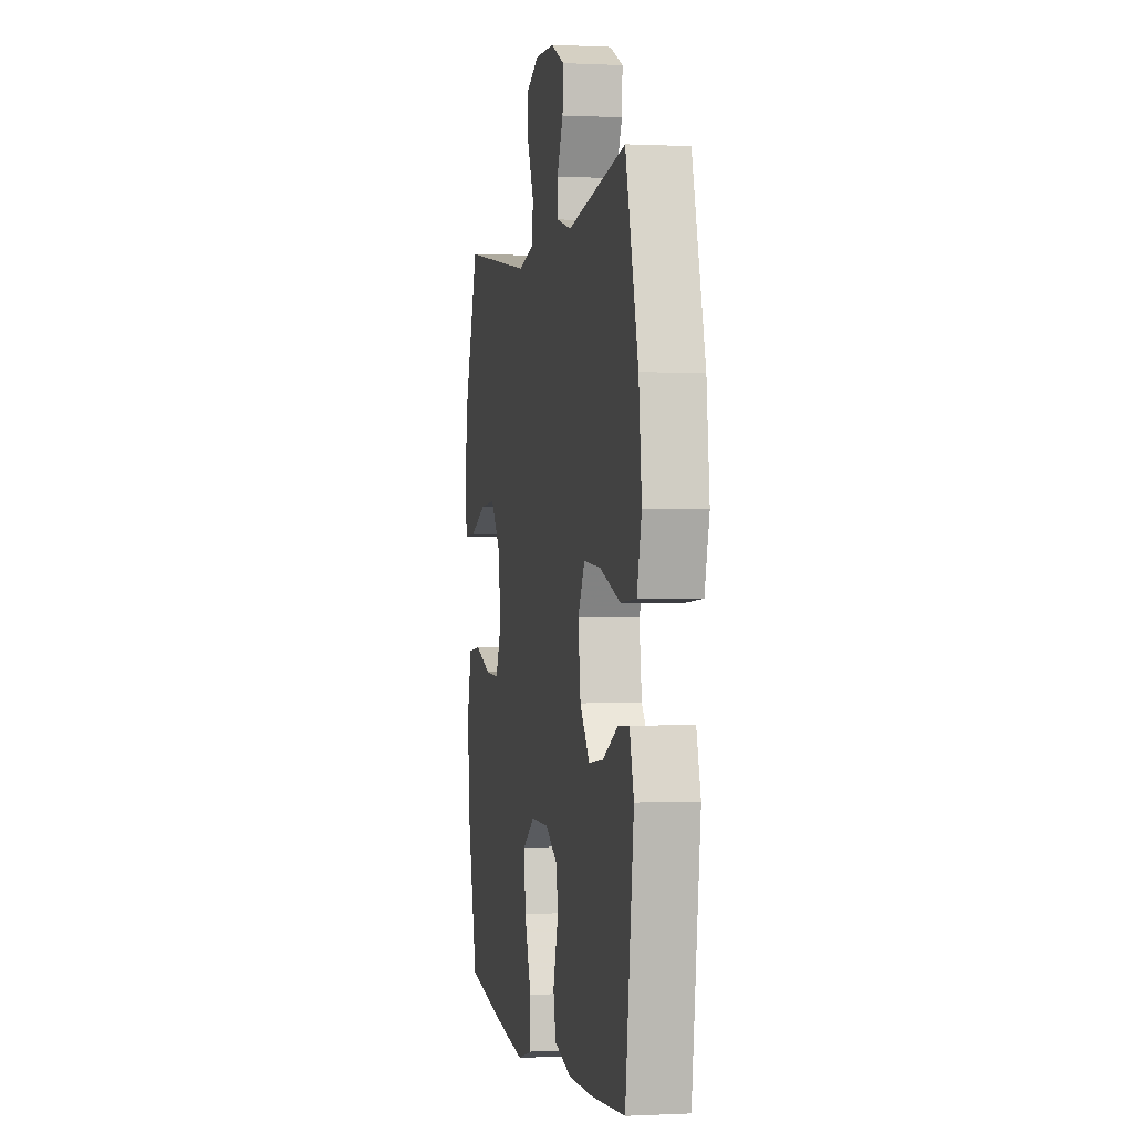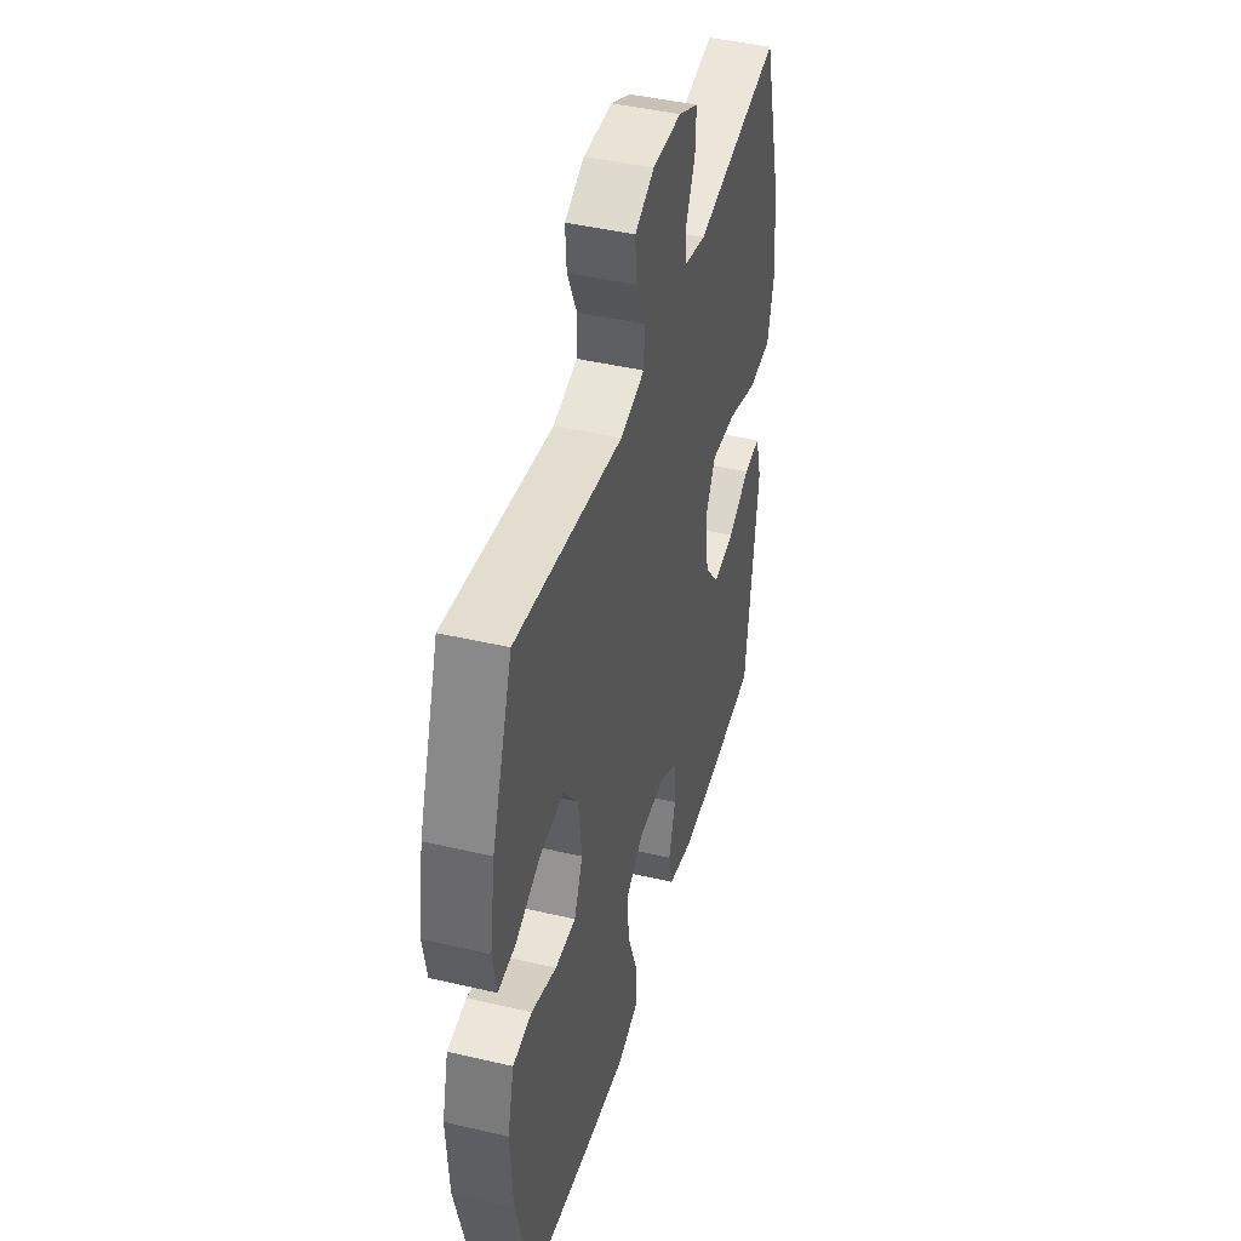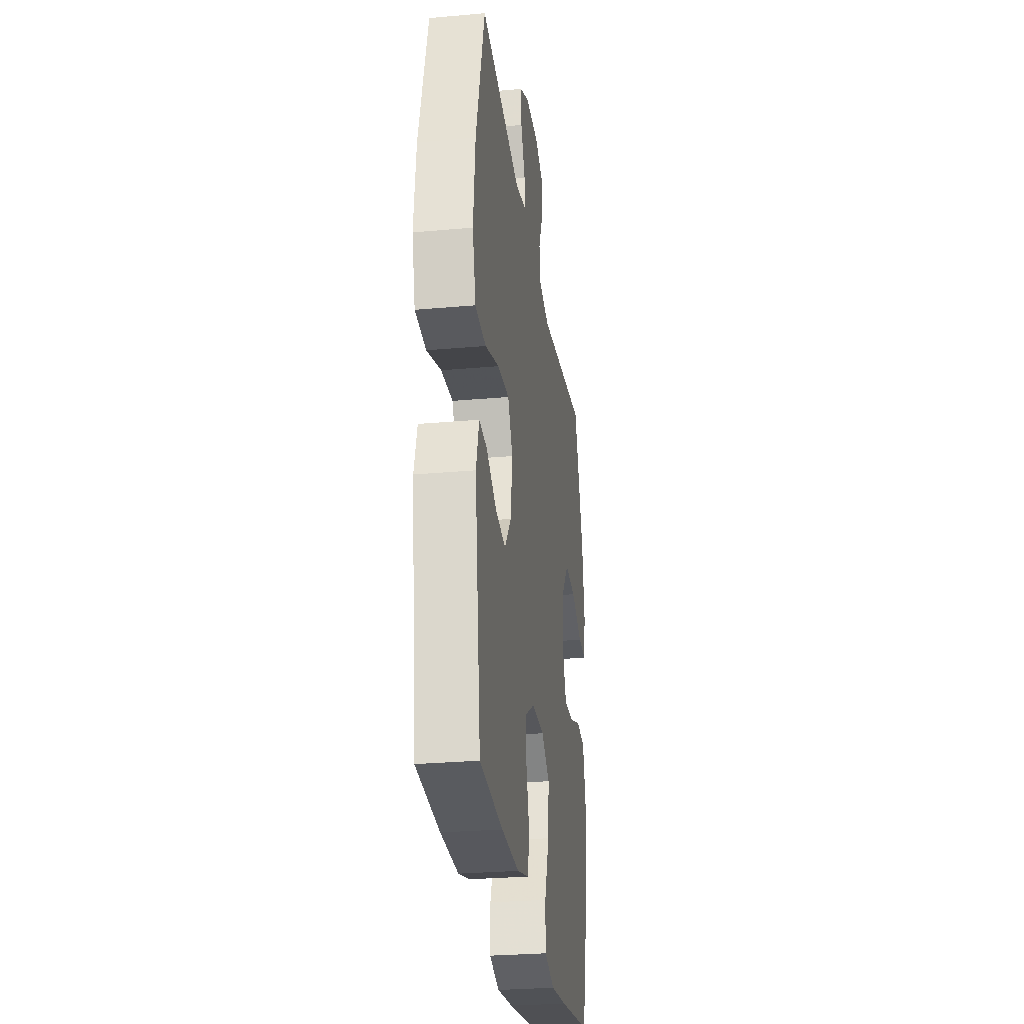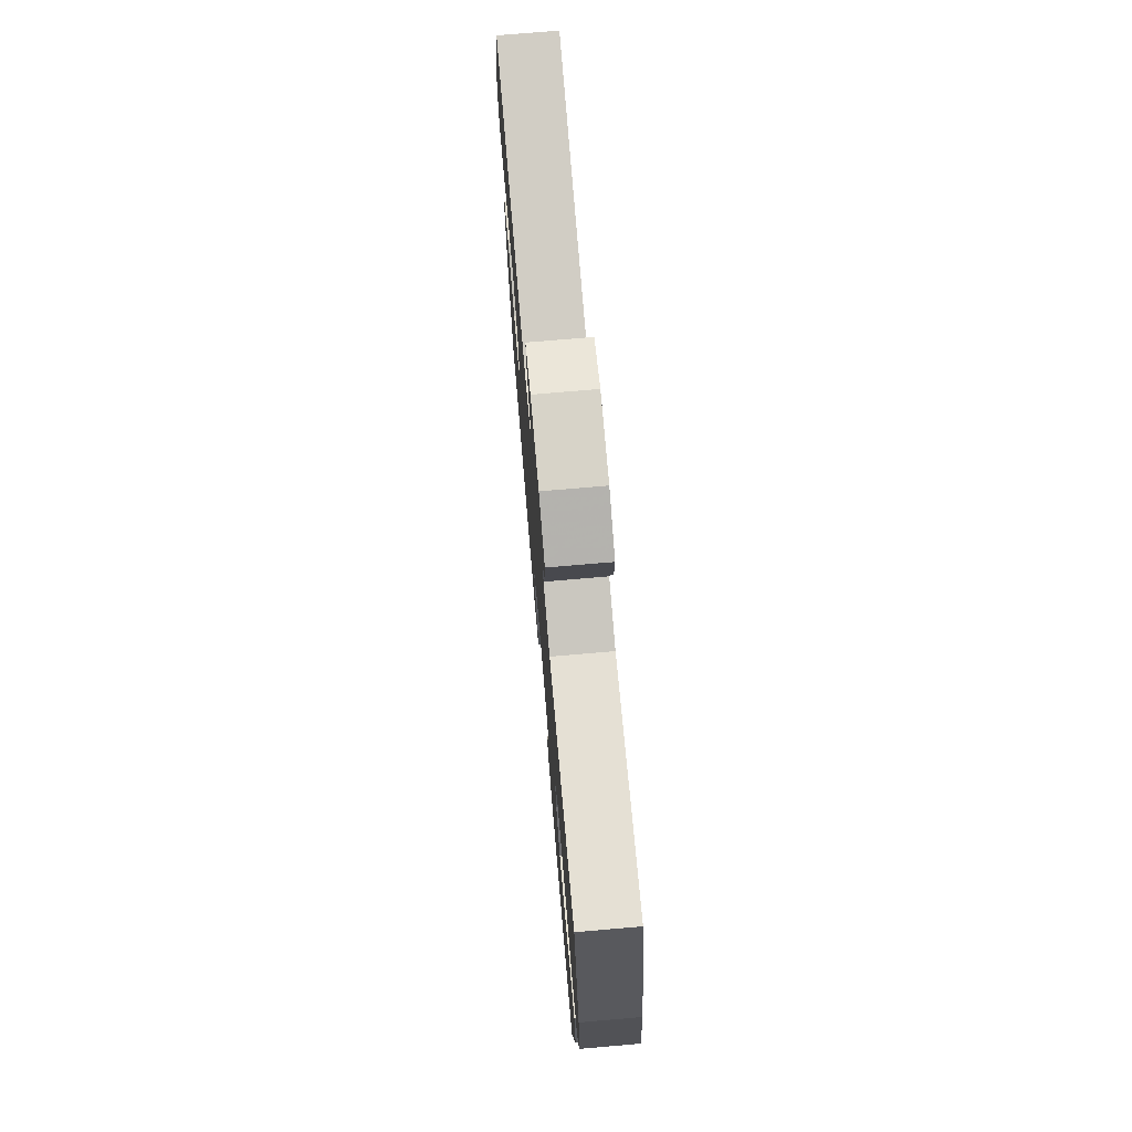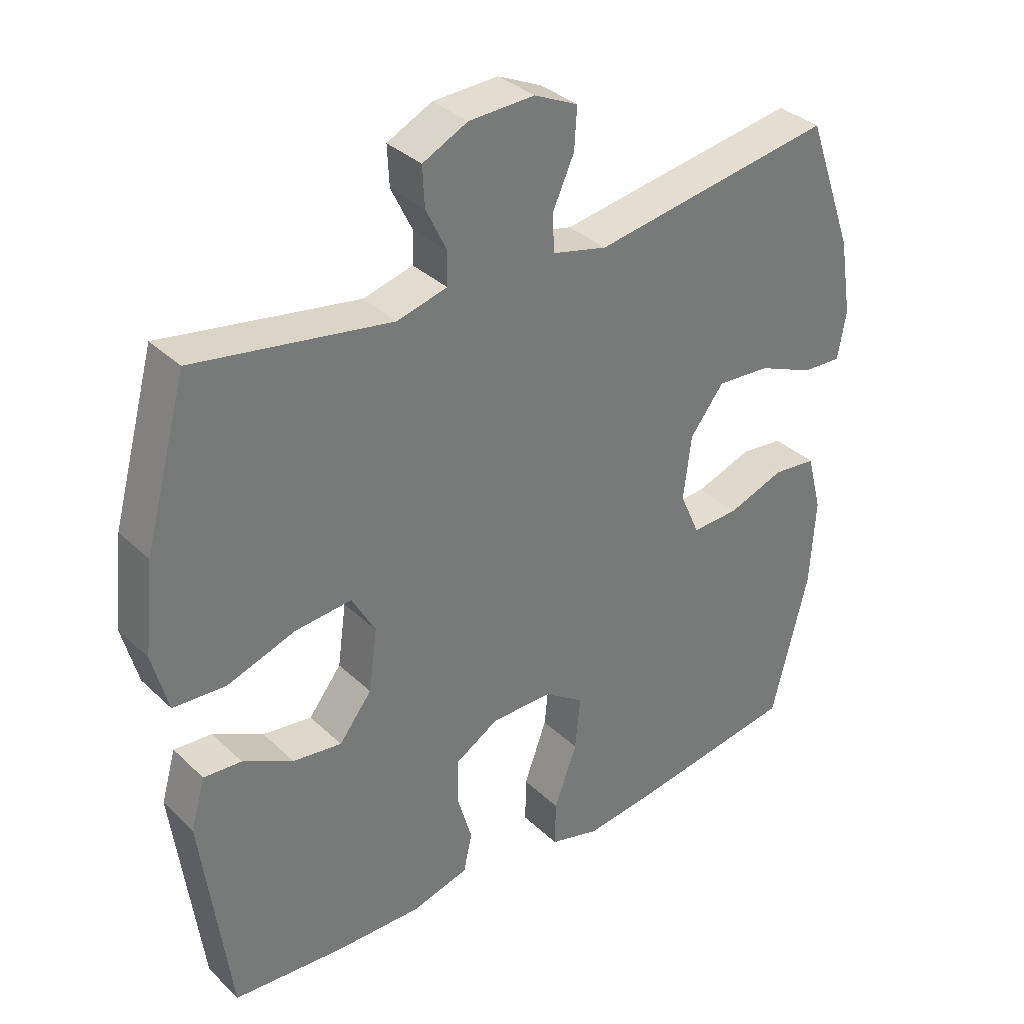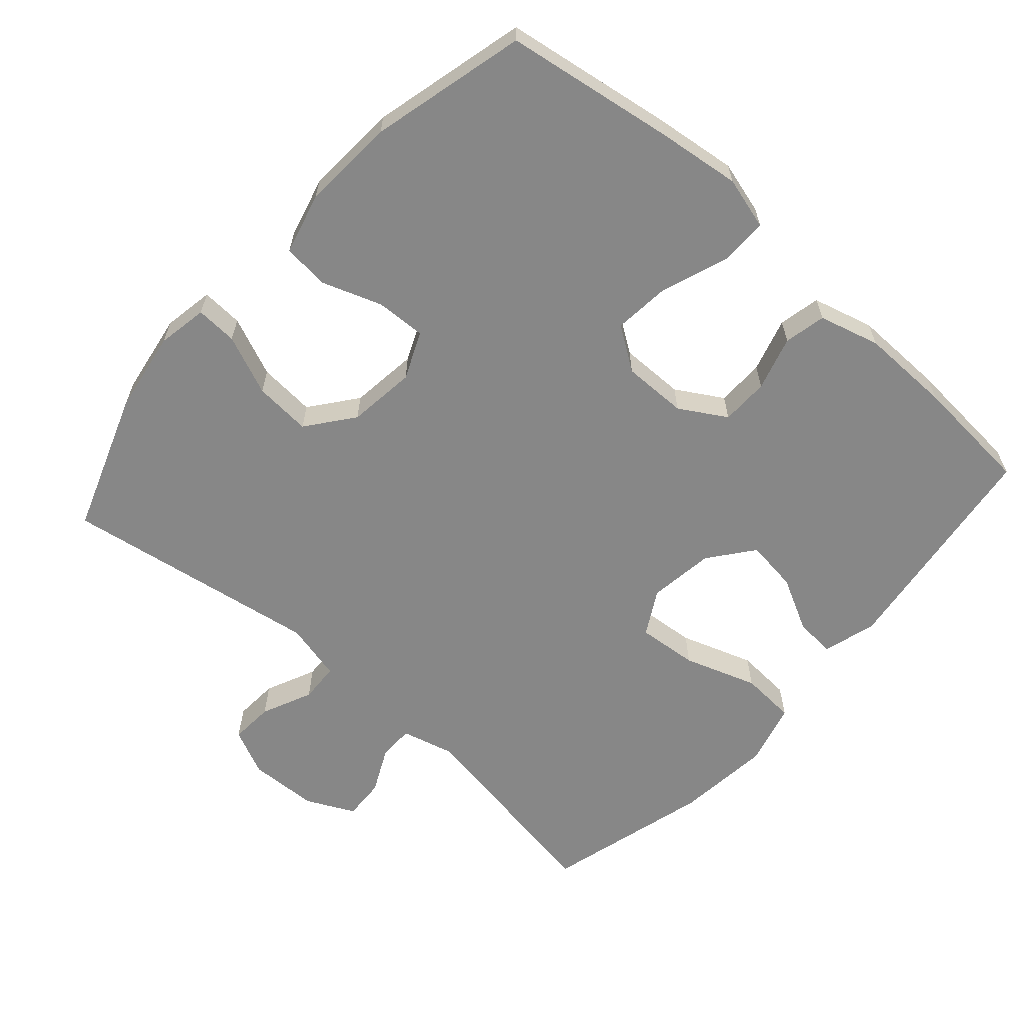
<metadata>
{"format":"obj","ext":"obj","renderer":"f3d","projection":"perspective","resolution":1024,"background":"white","views":[{"elev":0.0,"azim":-100.8,"up":"+Z"},{"elev":43.9,"azim":105.4,"up":"+Z"},{"elev":-28.0,"azim":-82.2,"up":"+Z"},{"elev":74.3,"azim":-94.9,"up":"+Z"},{"elev":34.4,"azim":-38.6,"up":"+Z"},{"elev":-62.5,"azim":138.4,"up":"+Y"}]}
</metadata>
<code>
v -0.5 0.07 -0.5
v -0.543 0.07 -0.174
v -0.521 0.07 -0.097
v -0.463 0.07 -0.101
v -0.386 0.07 -0.141
v -0.311 0.07 -0.151
v -0.261 0.07 -0.087
v -0.248 0.07 0.008
v -0.284 0.07 0.072
v -0.371 0.07 0.064
v -0.476 0.07 0.028
v -0.556 0.07 0.033
v -0.58 0.07 0.123
v -0.565 0.07 0.261
v -0.5 0.07 0.5
v -0.2 0.07 0.45
v -0.123 0.07 0.47
v -0.122 0.07 0.52
v -0.154 0.07 0.586
v -0.157 0.07 0.646
v -0.088 0.07 0.68
v 0.012 0.07 0.684
v 0.079 0.07 0.653
v 0.075 0.07 0.59
v 0.042 0.07 0.517
v 0.045 0.07 0.46
v 0.129 0.07 0.44
v 0.5 0.07 0.5
v 0.572 0.07 0.299
v 0.591 0.07 0.181
v 0.578 0.07 0.108
v 0.518 0.07 0.111
v 0.432 0.07 0.147
v 0.35 0.07 0.153
v 0.298 0.07 0.086
v 0.286 0.07 -0.012
v 0.316 0.07 -0.08
v 0.388 0.07 -0.077
v 0.475 0.07 -0.046
v 0.541 0.07 -0.053
v 0.564 0.07 -0.141
v 0.556 0.07 -0.276
v 0.5 0.07 -0.5
v 0.255 0.07 -0.538
v 0.135 0.07 -0.553
v 0.059 0.07 -0.532
v 0.06 0.07 -0.462
v 0.095 0.07 -0.367
v 0.103 0.07 -0.285
v 0.041 0.07 -0.243
v -0.052 0.07 -0.244
v -0.119 0.07 -0.284
v -0.12 0.07 -0.353
v -0.097 0.07 -0.431
v -0.11 0.07 -0.491
v -0.198 0.07 -0.515
v -0.329 0.07 -0.513
v -0.5 0 -0.5
v -0.543 0 -0.174
v -0.521 0 -0.097
v -0.463 0 -0.101
v -0.386 0 -0.141
v -0.311 0 -0.151
v -0.261 0 -0.087
v -0.248 0 0.008
v -0.284 0 0.072
v -0.371 0 0.064
v -0.476 0 0.028
v -0.556 0 0.033
v -0.58 0 0.123
v -0.565 0 0.261
v -0.5 0 0.5
v -0.2 0 0.45
v -0.123 0 0.47
v -0.122 0 0.52
v -0.154 0 0.586
v -0.157 0 0.646
v -0.088 0 0.68
v 0.012 0 0.684
v 0.079 0 0.653
v 0.075 0 0.59
v 0.042 0 0.517
v 0.045 0 0.46
v 0.129 0 0.44
v 0.5 0 0.5
v 0.572 0 0.299
v 0.591 0 0.181
v 0.578 0 0.108
v 0.518 0 0.111
v 0.432 0 0.147
v 0.35 0 0.153
v 0.298 0 0.086
v 0.286 0 -0.012
v 0.316 0 -0.08
v 0.388 0 -0.077
v 0.475 0 -0.046
v 0.541 0 -0.053
v 0.564 0 -0.141
v 0.556 0 -0.276
v 0.5 0 -0.5
v 0.255 0 -0.538
v 0.135 0 -0.553
v 0.059 0 -0.532
v 0.06 0 -0.462
v 0.095 0 -0.367
v 0.103 0 -0.285
v 0.041 0 -0.243
v -0.052 0 -0.244
v -0.119 0 -0.284
v -0.12 0 -0.353
v -0.097 0 -0.431
v -0.11 0 -0.491
v -0.198 0 -0.515
v -0.329 0 -0.513
f 53 54 55 56
f 52 53 56 57
f 45 46 47 48
f 45 48 49
f 44 45 49
f 43 44 49
f 42 43 49 50
f 38 39 40 41
f 37 38 41 42
f 30 31 32 33
f 30 33 34
f 27 28 29 30
f 26 27 30 34
f 22 23 24 25
f 22 25 26
f 21 22 26
f 18 19 20 21
f 17 18 21 26
f 16 17 26 34
f 10 11 12 13
f 9 10 13 14
f 2 3 4 5
f 2 5 6
f 52 57 1 2
f 51 52 2 6
f 50 51 6 7
f 37 42 50 7
f 36 37 7 8
f 35 36 8 9
f 15 16 34 35
f 9 14 15 35
f 113 112 111 110
f 114 113 110 109
f 105 104 103 102
f 106 105 102
f 106 102 101
f 106 101 100
f 107 106 100 99
f 98 97 96 95
f 99 98 95 94
f 90 89 88 87
f 91 90 87
f 87 86 85 84
f 91 87 84 83
f 82 81 80 79
f 83 82 79
f 83 79 78
f 78 77 76 75
f 83 78 75 74
f 91 83 74 73
f 70 69 68 67
f 71 70 67 66
f 62 61 60 59
f 63 62 59
f 59 58 114 109
f 63 59 109 108
f 64 63 108 107
f 64 107 99 94
f 65 64 94 93
f 66 65 93 92
f 92 91 73 72
f 92 72 71 66
f 1 58 59 2
f 2 59 60 3
f 3 60 61 4
f 4 61 62 5
f 5 62 63 6
f 6 63 64 7
f 7 64 65 8
f 8 65 66 9
f 9 66 67 10
f 10 67 68 11
f 11 68 69 12
f 12 69 70 13
f 13 70 71 14
f 14 71 72 15
f 15 72 73 16
f 16 73 74 17
f 17 74 75 18
f 18 75 76 19
f 19 76 77 20
f 20 77 78 21
f 21 78 79 22
f 22 79 80 23
f 23 80 81 24
f 24 81 82 25
f 25 82 83 26
f 26 83 84 27
f 27 84 85 28
f 28 85 86 29
f 29 86 87 30
f 30 87 88 31
f 31 88 89 32
f 32 89 90 33
f 33 90 91 34
f 34 91 92 35
f 35 92 93 36
f 36 93 94 37
f 37 94 95 38
f 38 95 96 39
f 39 96 97 40
f 40 97 98 41
f 41 98 99 42
f 42 99 100 43
f 43 100 101 44
f 44 101 102 45
f 45 102 103 46
f 46 103 104 47
f 47 104 105 48
f 48 105 106 49
f 49 106 107 50
f 50 107 108 51
f 51 108 109 52
f 52 109 110 53
f 53 110 111 54
f 54 111 112 55
f 55 112 113 56
f 56 113 114 57
f 57 114 58 1

</code>
